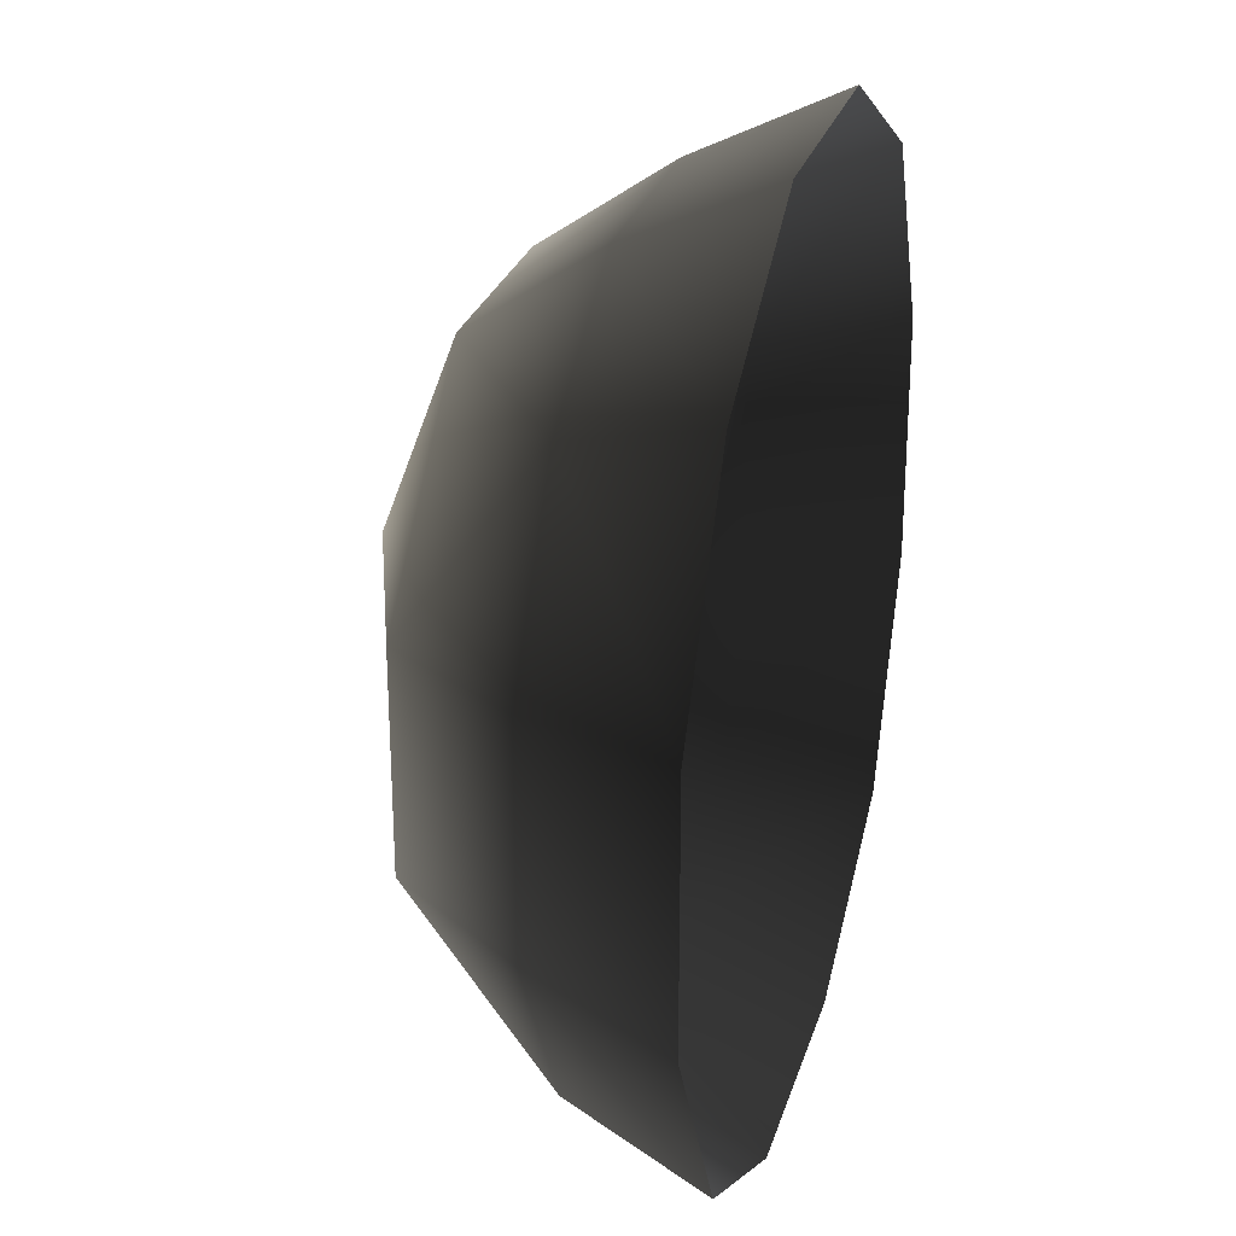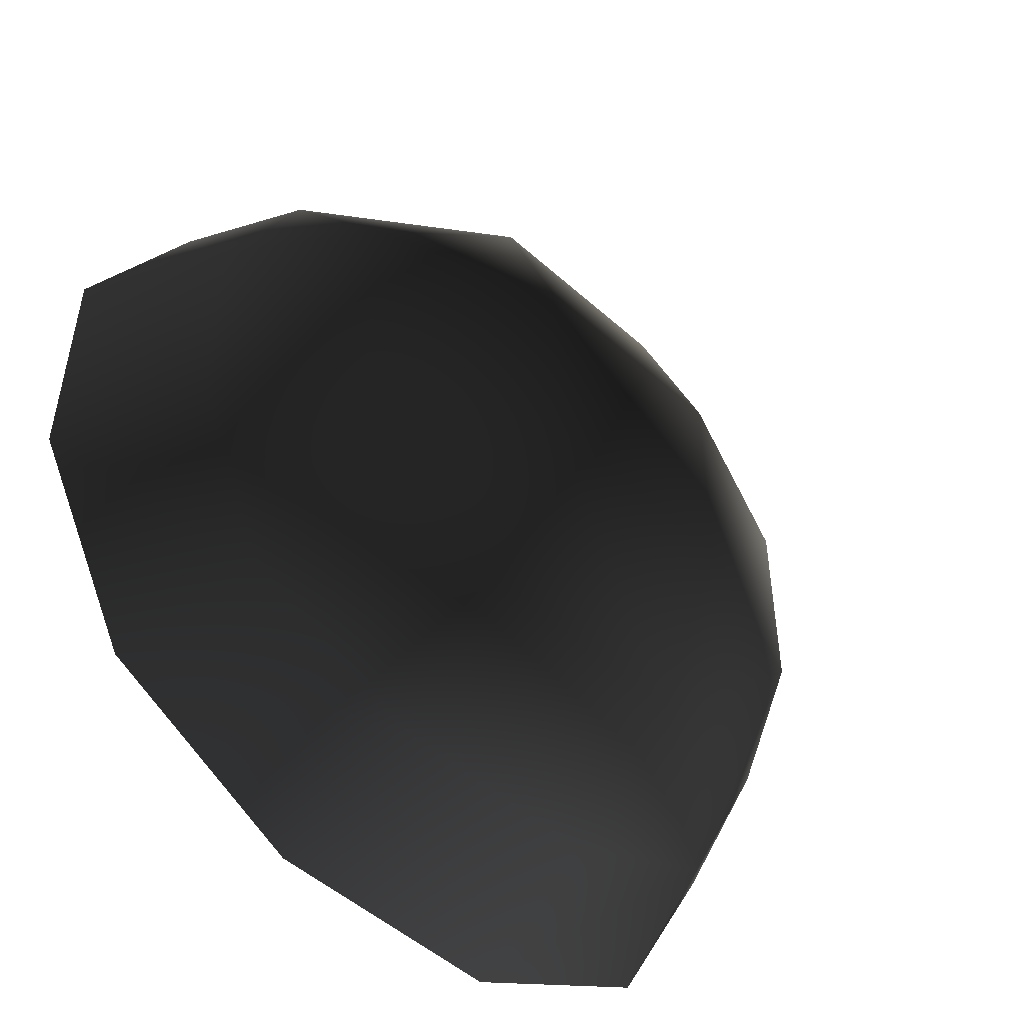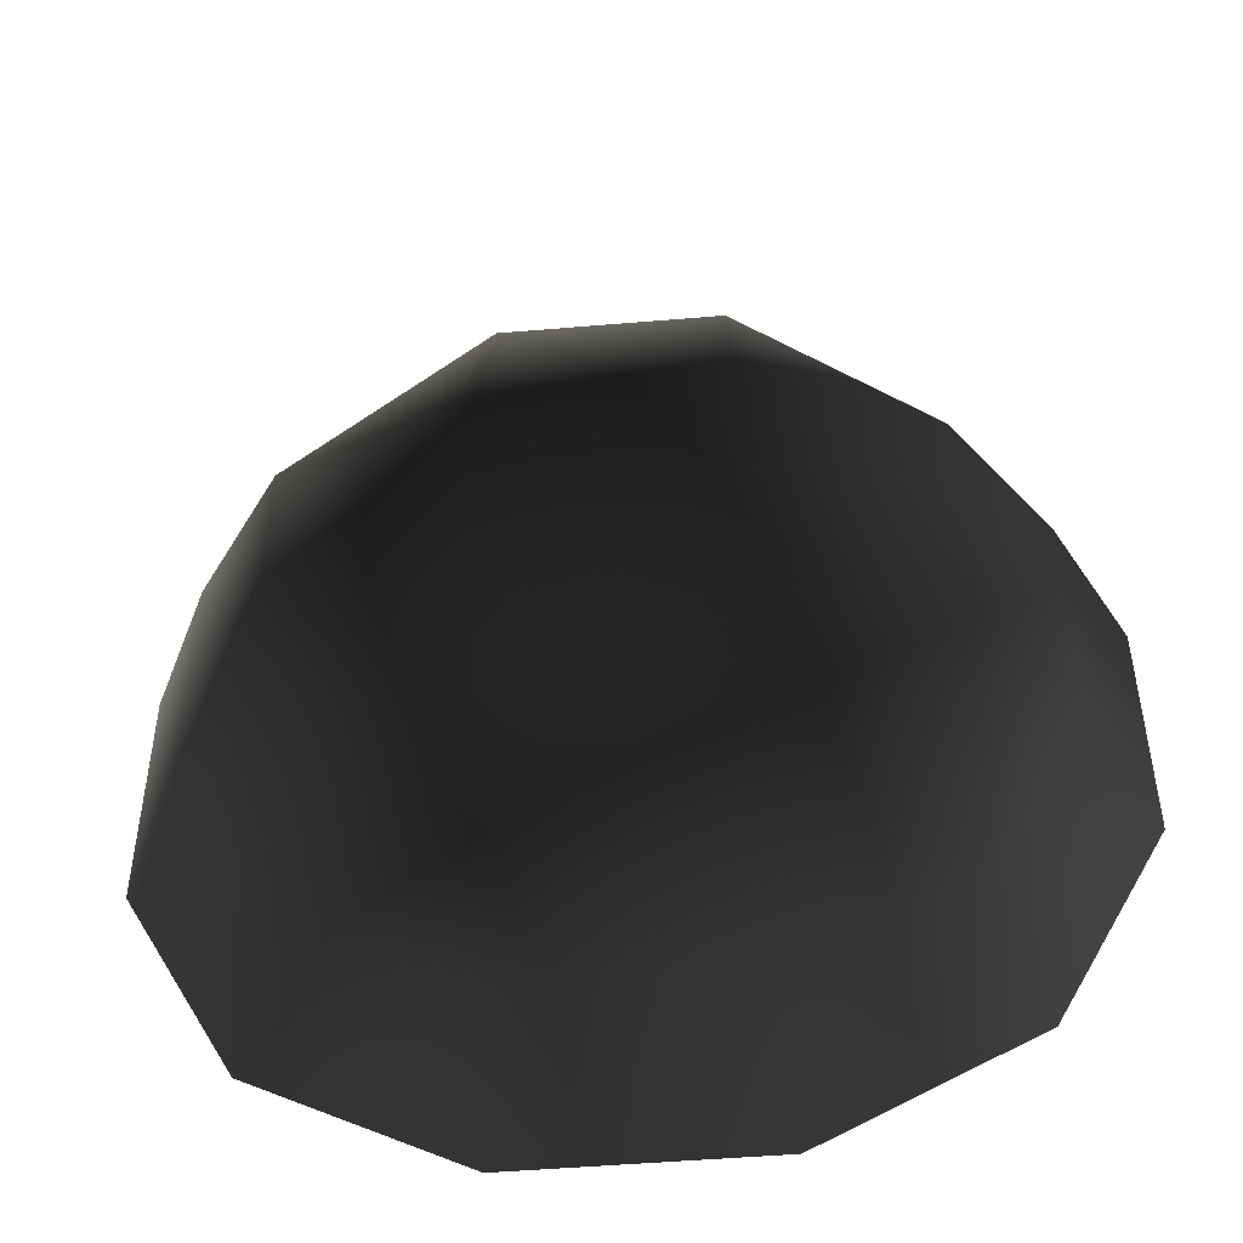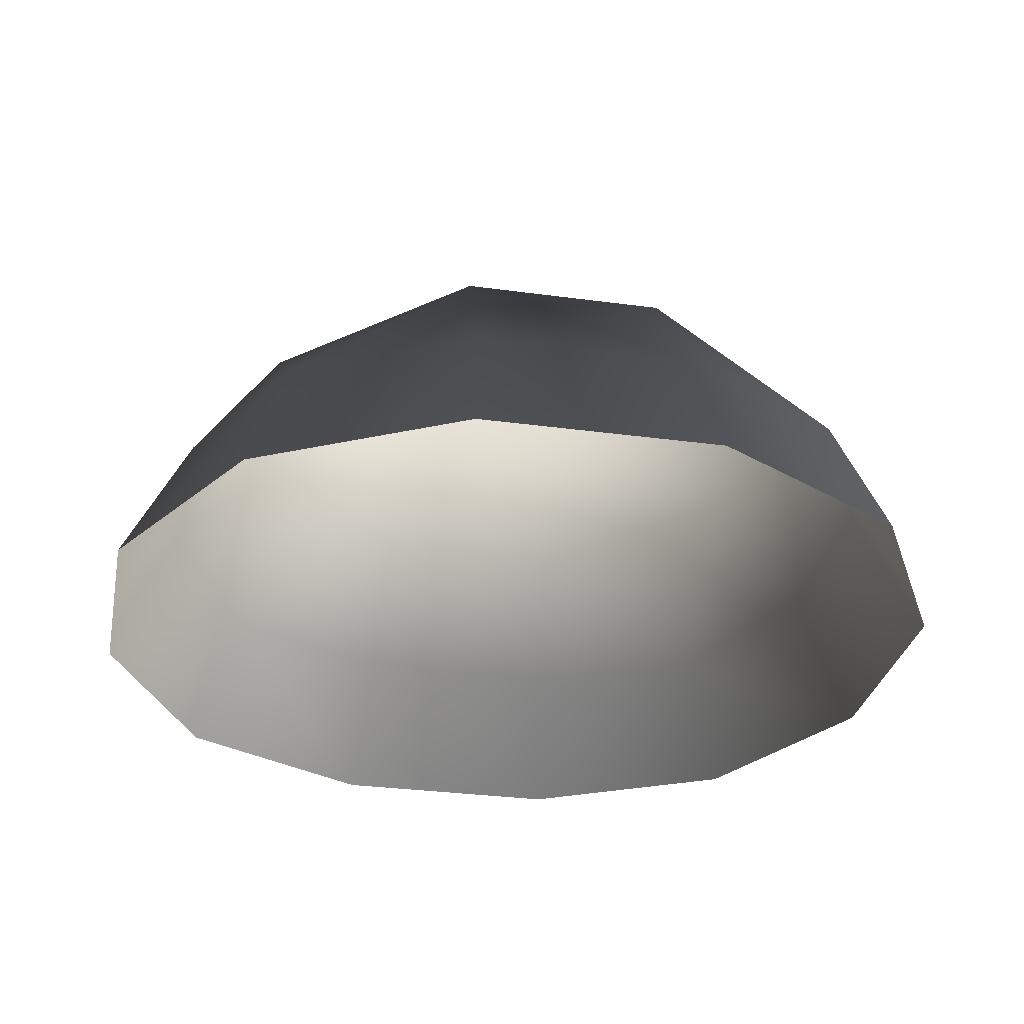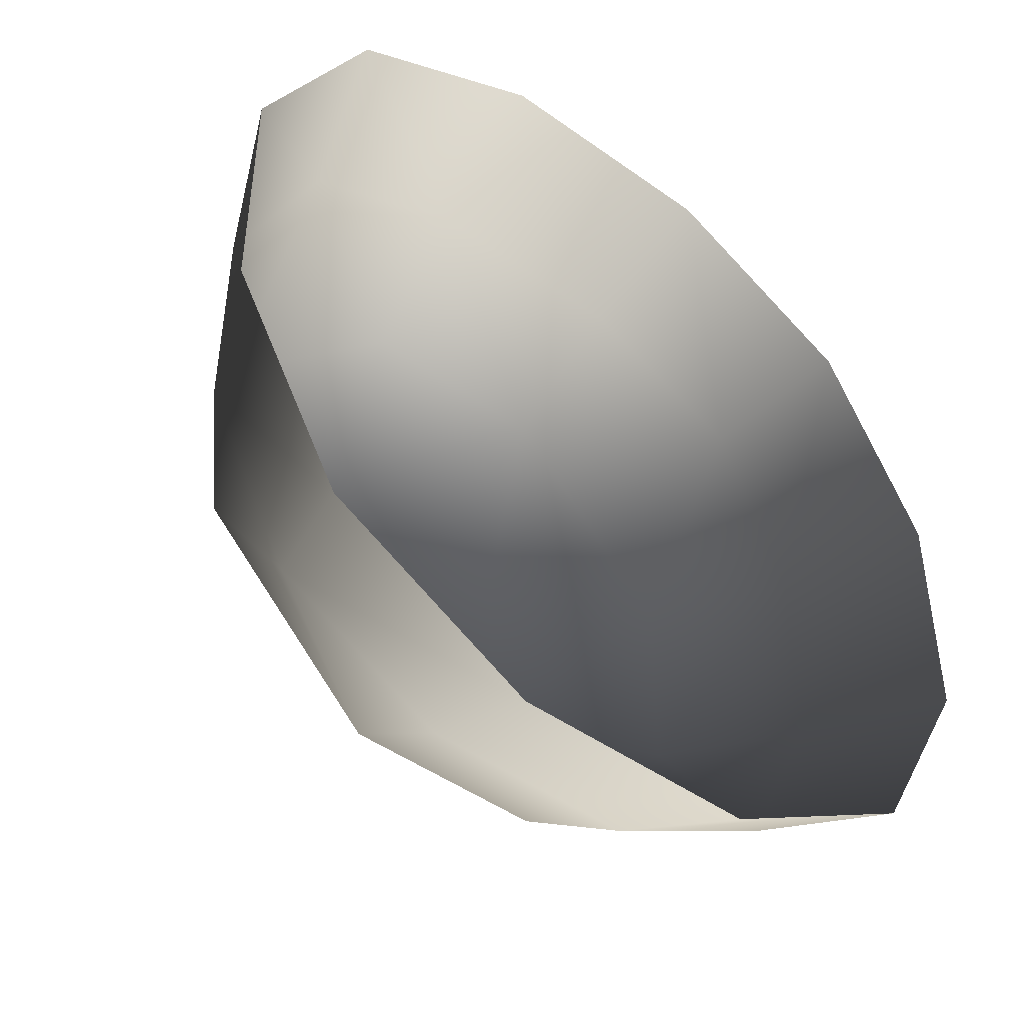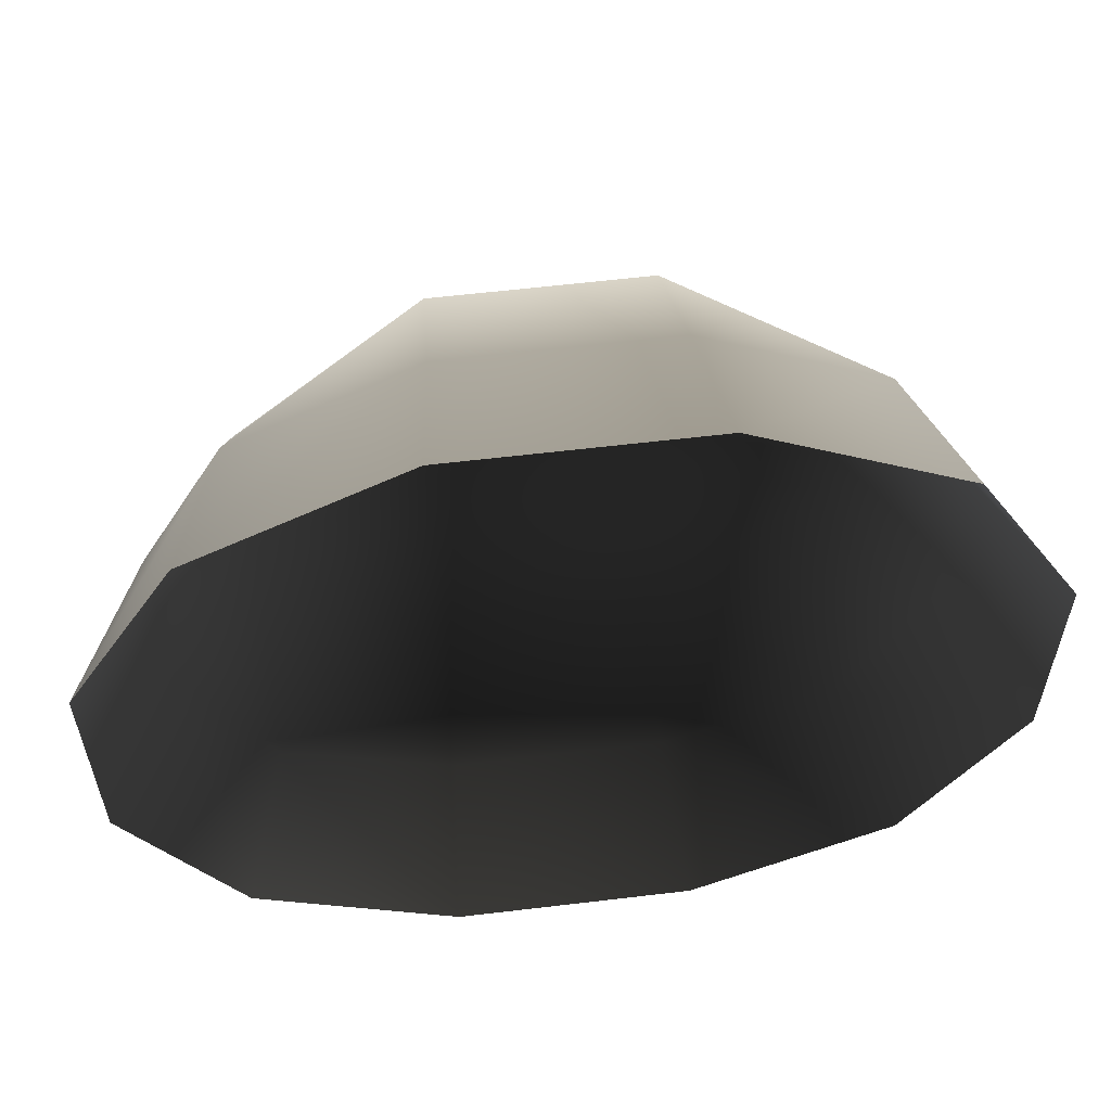
<metadata>
{"format":"obj","ext":"obj","renderer":"f3d","projection":"perspective","resolution":1024,"background":"white","views":[{"elev":26.9,"azim":105.4,"up":"+Y"},{"elev":-50.1,"azim":-44.5,"up":"+Y"},{"elev":-49.0,"azim":5.4,"up":"+Y"},{"elev":-30.4,"azim":-11.2,"up":"+Z"},{"elev":-46.1,"azim":140.6,"up":"+Y"},{"elev":59.5,"azim":173.0,"up":"+Y"}]}
</metadata>
<code>
v -5.014 1.795 2.028
v -5.025 5.025 -0.3002
v -1.795 5.014 2.028
v -1.9 6.545 -0.1941
v 1.9 6.545 -0.1941
v 1.795 5.014 2.028
v 1.902 1.902 3.178
v -1.902 1.902 3.178
v 1.902 -1.902 3.178
v -1.902 -1.902 3.178
v 1.795 -5.014 2.028
v -1.795 -5.014 2.028
v 5.014 -1.795 2.028
v 5.025 -5.025 -0.3002
v 5.014 1.795 2.028
v 5.025 5.025 -0.3002
v -5.014 -1.795 2.028
v -6.545 1.9 -0.1941
v -6.545 -1.9 -0.1941
v -7.74 2.142 -2.693
v -7.74 -2.142 -2.693
v -5.025 -5.025 -0.3002
v -5.771 -5.771 -2.722
v 6.545 -1.9 -0.1941
v 6.545 1.9 -0.1941
v 7.74 -2.142 -2.693
v 7.74 2.142 -2.693
v 5.771 5.771 -2.722
v -1.9 -6.545 -0.1941
v 1.9 -6.545 -0.1941
v -2.142 -7.74 -2.693
v 2.142 -7.74 -2.693
v 5.771 -5.771 -2.722
v 2.142 7.74 -2.693
v -2.142 7.74 -2.693
v -5.771 5.771 -2.722
g Rock_single_t1(Clone)_38090_422
f 1 3 2
f 4 2 3
f 3 5 4
f 3 6 5
f 7 6 3
f 7 3 8
f 8 3 1
f 9 7 8
f 9 8 10
f 10 8 1
f 11 9 10
f 11 10 12
f 13 7 9
f 9 11 13
f 13 11 14
f 13 15 7
f 7 15 6
f 6 15 16
f 5 6 16
f 10 17 12
f 10 1 17
f 17 1 18
f 17 18 19
f 19 18 20
f 19 20 21
f 22 12 17
f 22 19 21
f 19 22 17
f 22 21 23
f 15 13 24
f 24 13 14
f 15 24 25
f 25 16 15
f 25 24 26
f 25 26 27
f 16 25 27
f 16 27 28
f 29 22 23
f 29 12 22
f 11 12 29
f 11 29 30
f 30 29 31
f 29 23 31
f 30 31 32
f 30 14 11
f 14 30 32
f 14 32 33
f 24 33 26
f 24 14 33
f 5 28 34
f 4 5 34
f 4 34 35
f 2 4 35
f 2 35 36
f 5 16 28
f 18 2 36
f 18 36 20
f 18 1 2

</code>
